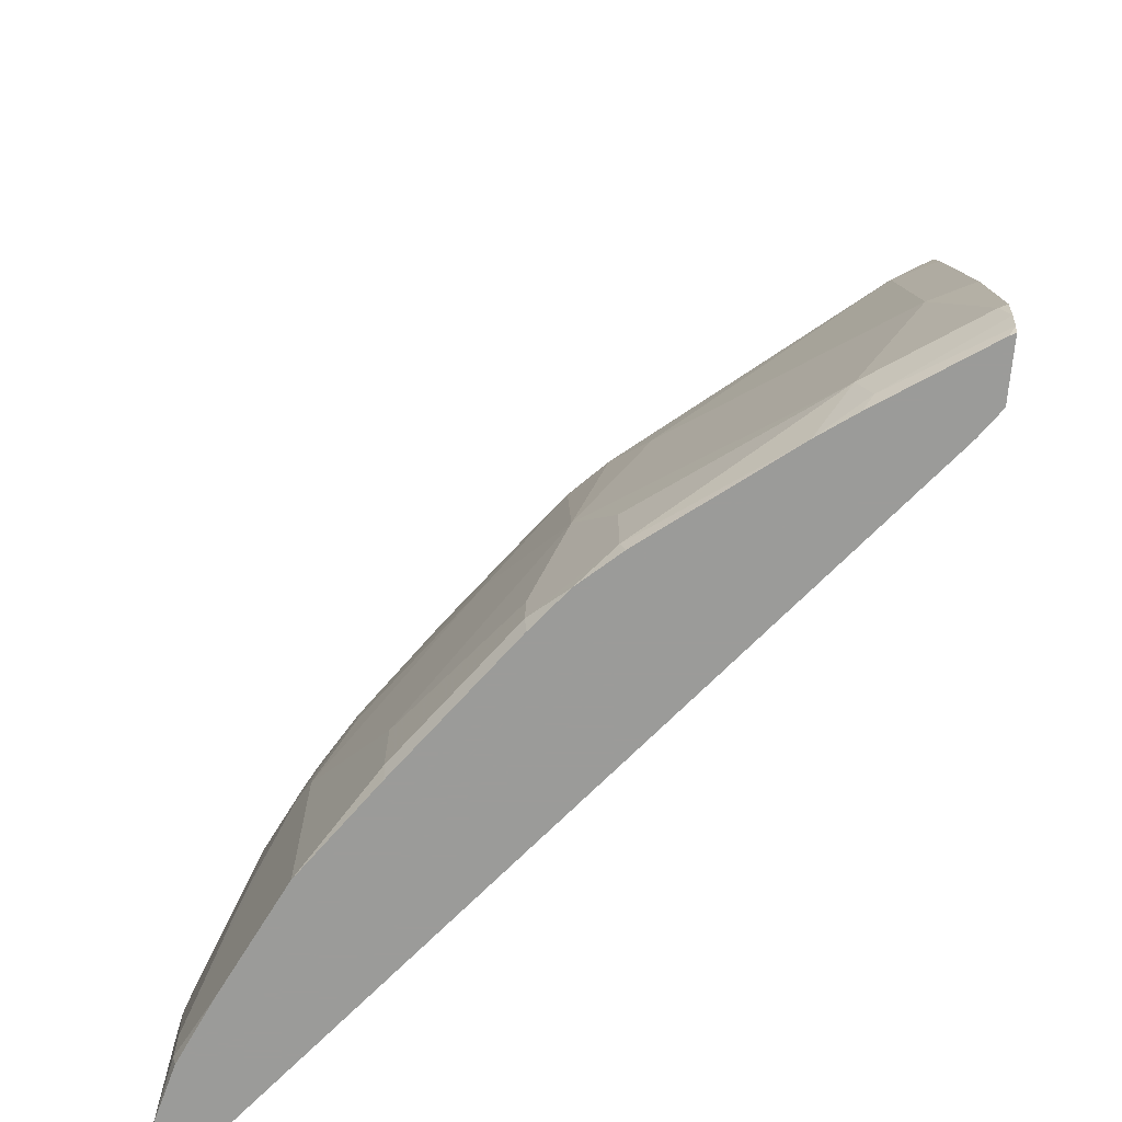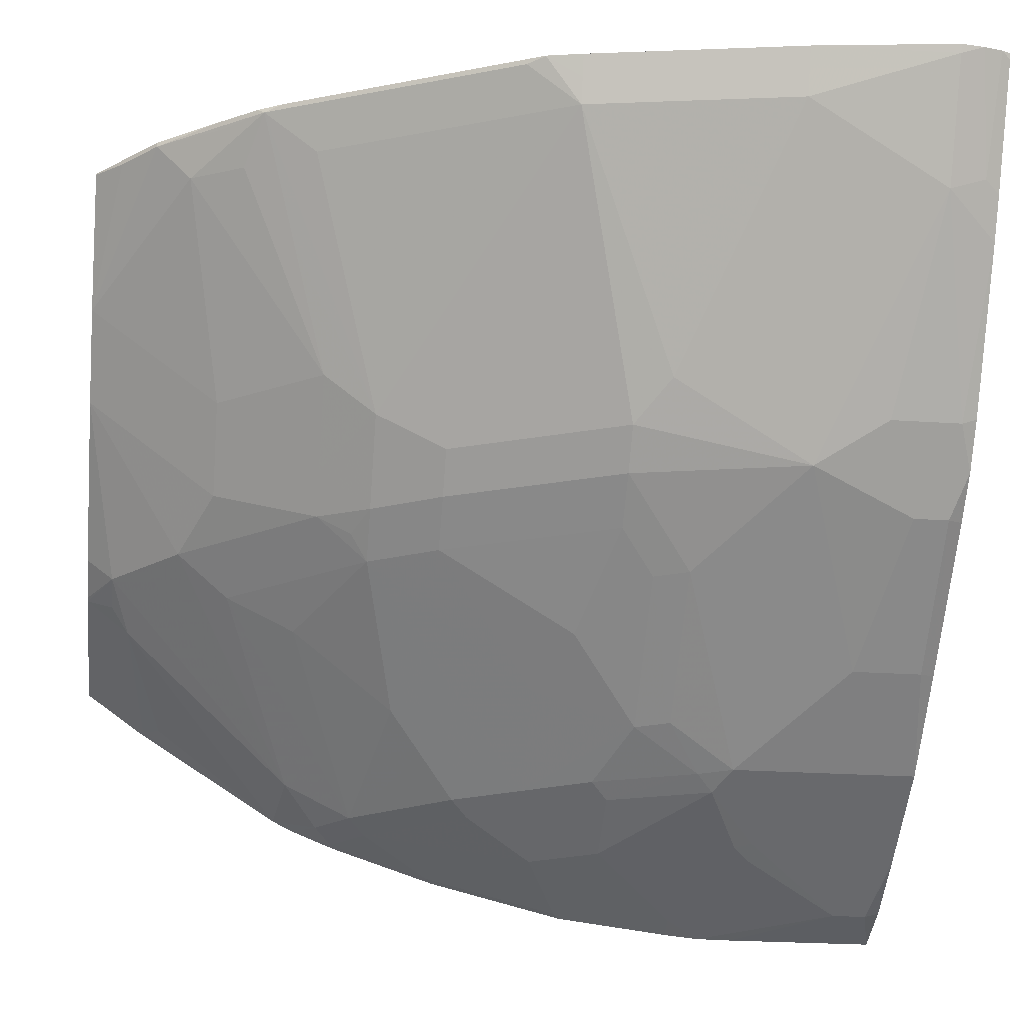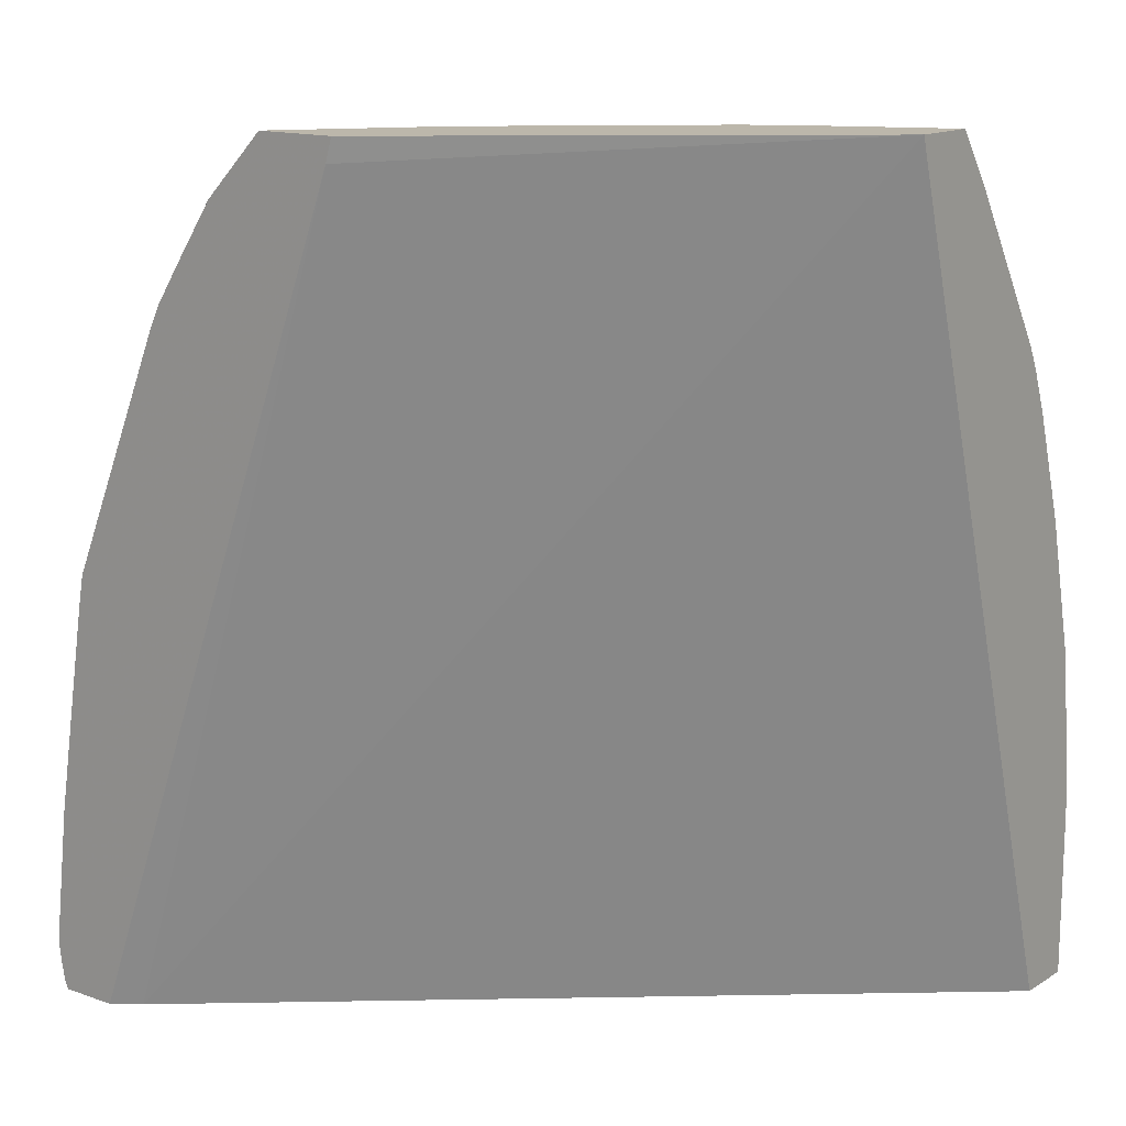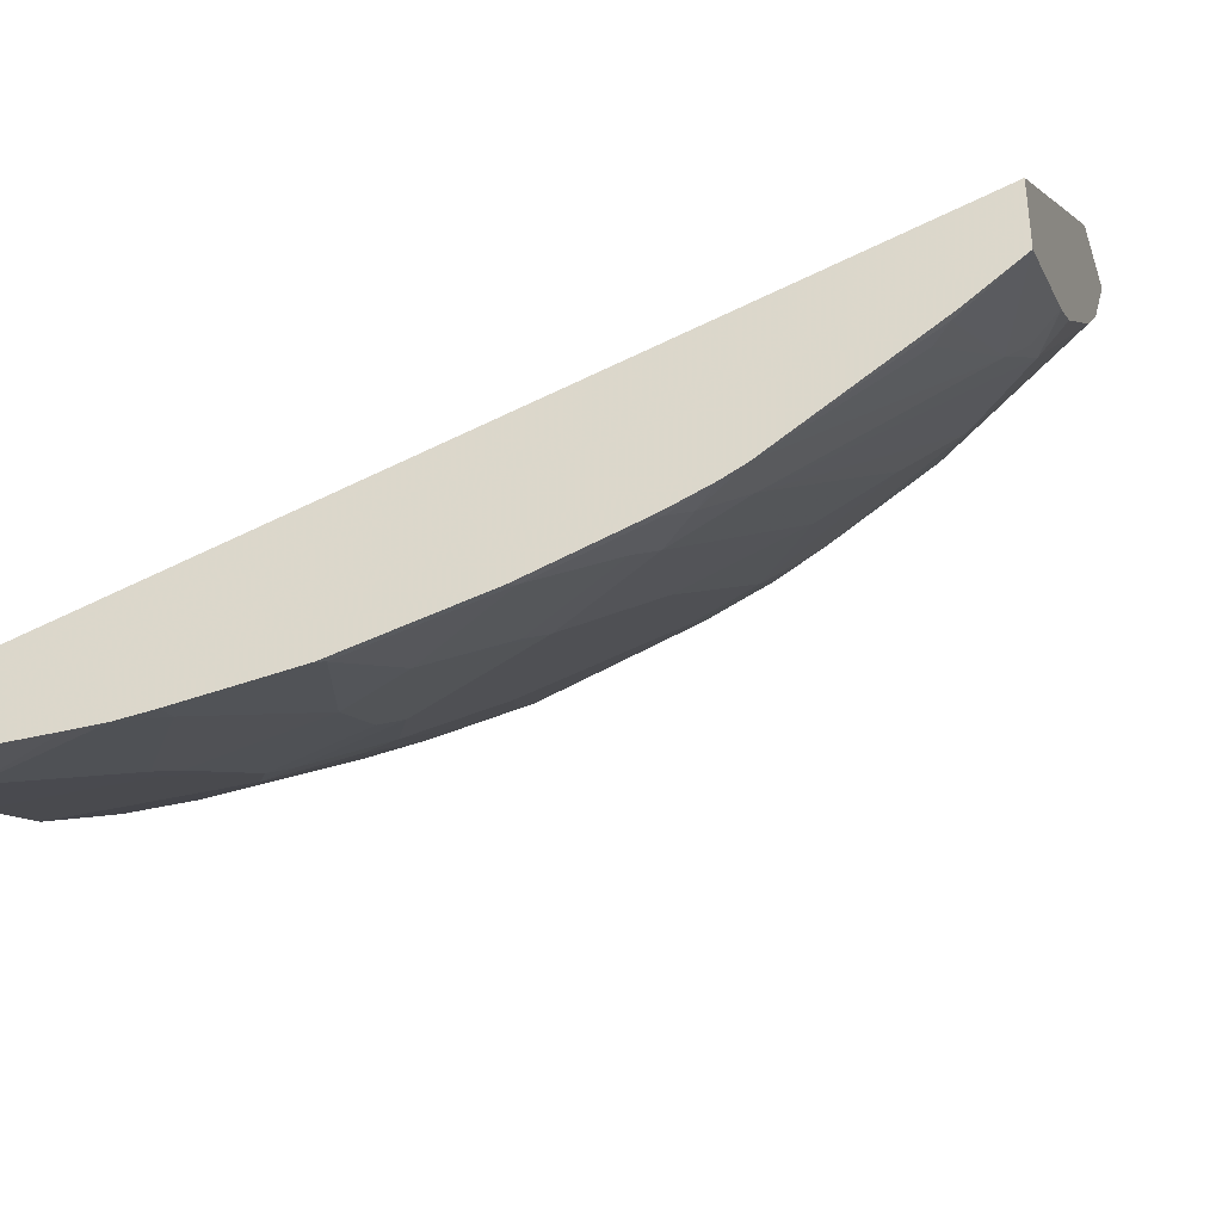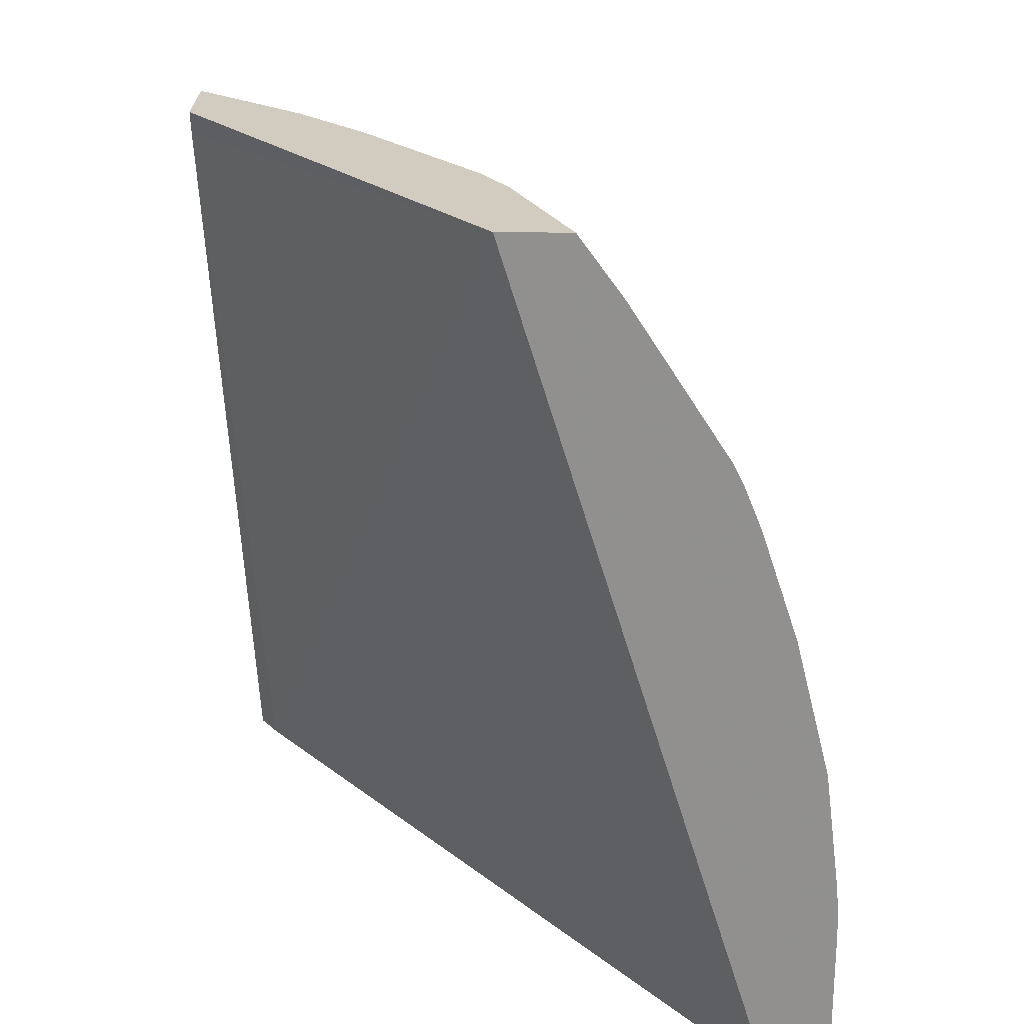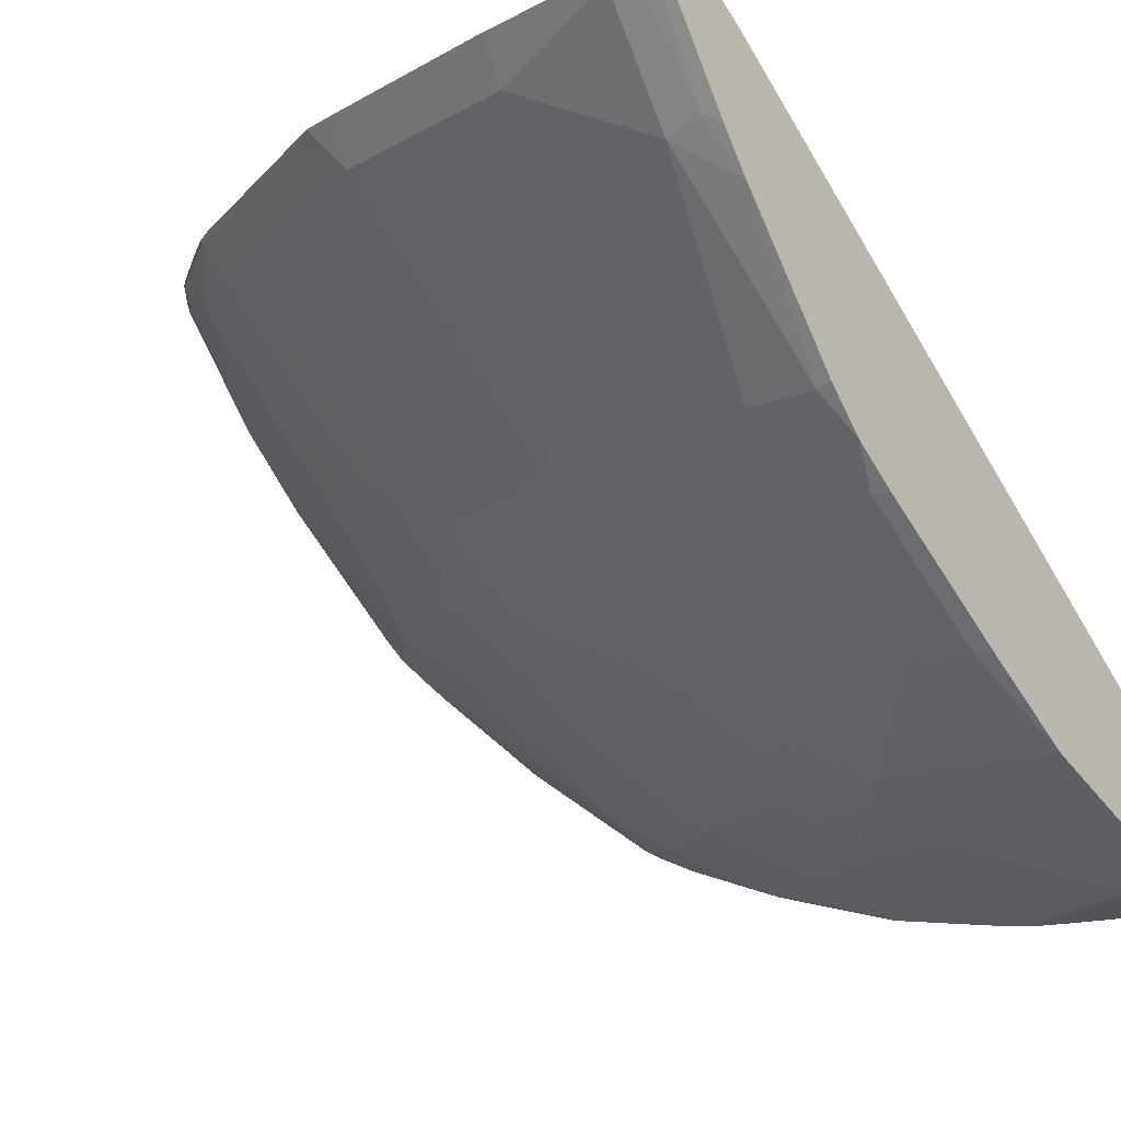
<metadata>
{"format":"obj","ext":"obj","renderer":"f3d","projection":"perspective","resolution":1024,"background":"white","views":[{"elev":-69.6,"azim":85.0,"up":"+Z"},{"elev":-26.0,"azim":84.0,"up":"+Y"},{"elev":14.4,"azim":-142.6,"up":"+Z"},{"elev":-37.0,"azim":-72.3,"up":"+Y"},{"elev":24.2,"azim":-88.9,"up":"+Z"},{"elev":-14.5,"azim":131.3,"up":"+Y"}]}
</metadata>
<code>
v 0.6142 -0.2152 -0.04918
v 0.6124 -0.2188 -0.04918
v 0.6129 -0.2152 -0.05994
v 0.606 -0.2152 0.01643
v 0.5796 -0.2679 -0.04918
v 0.5803 -0.2625 -0.06561
v 0.596 -0.2351 0.01643
v 0.6111 -0.2152 -0.06842
v 0.5978 -0.2152 0.06566
v 0.5851 -0.2242 0.1148
v 0.5796 -0.2351 0.1148
v 0.4976 -0.3664 5.23e-06
v 0.514 -0.35 -0.0328
v 0.514 -0.35 -0.06561
v 0.5632 -0.2844 -0.07239
v 0.514 -0.3336 0.06566
v 0.5755 -0.267 -0.07239
v 0.6083 -0.2178 -0.07239
v 0.6096 -0.2152 -0.07239
v 0.5896 -0.2152 0.1148
v 0.5864 -0.2153 0.1312
v 0.4976 -0.35 0.08204
v 0.5824 -0.2174 0.1394
v 0.5331 -0.2174 0.2542
v 0.5304 -0.2351 0.2297
v 0.4648 -0.3336 0.1968
v 0.4648 -0.35 0.164
v 0.4156 -0.432 -0.0328
v 0.4812 -0.3827 -0.04918
v 0.4812 -0.3664 0.08204
v 0.4484 -0.3992 0.04923
v 0.4812 -0.3827 -0.06561
v 0.4976 -0.3664 -0.07239
v 0.5143 -0.3477 -0.07239
v 0.5814 -0.2152 -0.07239
v 0.5868 -0.2152 0.13
v 0.5865 -0.2152 0.1312
v 0.5373 -0.2152 0.246
v 0.5372 -0.2152 0.2462
v 0.5317 -0.2152 0.2572
v 0.5204 -0.2152 0.2743
v 0.5003 -0.2174 0.3035
v 0.5195 -0.2188 0.2734
v 0.5167 -0.2256 0.2707
v 0.514 -0.2351 0.2625
v 0.5003 -0.2666 0.2379
v 0.4675 -0.3158 0.2214
v 0.4347 -0.3486 0.2214
v 0.432 -0.3664 0.1968
v 0.4484 -0.3664 0.164
v 0.4156 -0.432 -0.06561
v 0.3664 -0.4648 0.01643
v 0.4593 -0.3835 0.08204
v 0.4429 -0.3998 0.06566
v 0.4265 -0.3835 0.164
v 0.3828 -0.4484 0.04923
v 0.4125 -0.4314 -0.07239
v 0.4781 -0.3822 -0.07239
v 0.5687 -0.2242 -0.07239
v 0.4353 -0.2152 0.3218
v 0.5003 -0.2152 0.3035
v 0.4883 -0.2152 0.3155
v 0.4839 -0.2174 0.3199
v 0.4304 -0.2664 0.3328
v 0.5003 -0.2338 0.2871
v 0.4347 -0.3158 0.2707
v 0.4183 -0.3322 0.2707
v 0.4183 -0.365 0.2214
v 0.4019 -0.3486 0.2707
v 0.4183 -0.3732 0.2051
v 0.4101 -0.3835 0.1968
v 0.3664 -0.4648 -0.07239
v 0.3609 -0.4655 0.03281
v 0.3527 -0.4716 0.02464
v 0.4101 -0.4163 0.09846
v 0.3773 -0.4491 0.06566
v 0.3773 -0.4327 0.1148
v 0.2512 -0.486 -0.07239
v 0.2512 -0.3608 0.3328
v 0.432 -0.2152 0.3328
v 0.472 -0.2152 0.3318
v 0.4709 -0.2157 0.3328
v 0.3976 -0.2992 0.3328
v 0.3691 -0.365 0.2871
v 0.3609 -0.3835 0.2625
v 0.3609 -0.3998 0.2297
v 0.3445 -0.4327 0.1804
v 0.3281 -0.4491 0.164
v 0.3281 -0.4655 0.1148
v 0.3554 -0.4703 -0.07239
v 0.3445 -0.4655 0.08204
v 0.3363 -0.4716 0.07383
v 0.3035 -0.488 0.07383
v 0.3199 -0.488 0.008217
v 0.3226 -0.4867 5.23e-06
v 0.3226 -0.4867 -0.07239
v 0.2512 -0.5146 -0.07239
v 0.2512 -0.3936 0.3328
v 0.4709 -0.2152 0.3328
v 0.3329 -0.3538 0.3328
v 0.3363 -0.365 0.3199
v 0.3527 -0.365 0.3035
v 0.2789 -0.4491 0.2297
v 0.2789 -0.4655 0.1968
v 0.3117 -0.4655 0.1476
v 0.2871 -0.488 0.1066
v 0.3199 -0.4716 0.1066
v 0.2543 -0.5044 0.09025
v 0.2953 -0.4921 0.06566
v 0.2707 -0.5044 0.04102
v 0.3117 -0.4921 5.23e-06
v 0.2789 -0.5085 -0.04918
v 0.3181 -0.4889 -0.07239
v 0.2798 -0.5068 -0.07239
v 0.2789 -0.5085 -0.06561
v 0.2512 -0.5146 -0.0009072
v 0.3117 -0.3667 0.3328
v 0.2512 -0.4127 0.3065
v 0.2543 -0.4142 0.3035
v 0.3117 -0.3835 0.3117
v 0.3138 -0.3657 0.3328
v 0.3199 -0.3732 0.3199
v 0.2625 -0.4655 0.2132
v 0.2512 -0.459 0.2348
v 0.2543 -0.4716 0.2051
v 0.2707 -0.4716 0.1886
v 0.3035 -0.4716 0.1394
v 0.2543 -0.488 0.1558
v 0.2512 -0.506 0.0872
v 0.2512 -0.5128 0.03281
v 0.2625 -0.5085 0.03281
v 0.2512 -0.5144 0.01587
v 0.3117 -0.4921 -0.07239
v 0.2625 -0.4163 0.2953
v 0.2512 -0.4642 0.2245
v 0.2512 -0.4709 0.2081
v 0.2512 -0.4732 0.202
v 0.2512 -0.4895 0.1528
f 78 97 116
f 76 89 91
f 76 77 89
f 75 77 76
f 74 96 90
f 74 95 96
f 72 74 90
f 74 93 94
f 73 76 91
f 74 92 93
f 73 92 74
f 73 91 92
f 74 94 95
f 78 116 132
f 78 118 98
f 78 130 129
f 84 103 85
f 84 102 103
f 71 89 77
f 83 102 84
f 83 101 102
f 83 100 101
f 78 132 130
f 81 99 82
f 78 124 118
f 78 135 124
f 78 136 135
f 78 137 136
f 78 138 137
f 78 129 138
f 78 98 79
f 71 88 89
f 64 82 99
f 71 86 87
f 53 55 75
f 85 103 104
f 53 75 54
f 54 76 56
f 54 75 76
f 55 71 77
f 55 77 75
f 56 76 73
f 130 132 131
f 59 78 79
f 59 79 60
f 60 79 80
f 63 81 82
f 63 82 64
f 64 99 80
f 64 80 79
f 64 79 98
f 71 85 86
f 69 83 84
f 68 85 71
f 68 84 85
f 68 69 84
f 68 71 70
f 71 87 88
f 67 83 69
f 64 67 66
f 64 83 67
f 64 100 83
f 64 121 100
f 64 117 121
f 64 98 117
f 64 66 65
f 85 104 86
f 106 128 108
f 87 104 88
f 104 126 127
f 104 127 105
f 105 127 106
f 106 127 126
f 106 126 128
f 108 129 130
f 108 130 131
f 108 131 110
f 108 110 109
f 108 128 138
f 108 138 129
f 111 131 132
f 111 132 112
f 112 115 113
f 104 125 126
f 112 132 116
f 114 133 115
f 117 120 122
f 118 124 119
f 119 134 120
f 119 124 134
f 120 134 124
f 123 135 125
f 123 124 135
f 125 135 136
f 125 136 137
f 125 137 138
f 125 138 128
f 125 128 126
f 52 74 72
f 113 115 133
f 104 123 125
f 103 124 123
f 103 120 124
f 88 104 105
f 88 105 89
f 89 106 107
f 89 107 92
f 89 92 91
f 89 105 106
f 92 107 106
f 92 106 93
f 93 106 108
f 93 108 109
f 93 109 110
f 93 110 94
f 94 111 95
f 94 110 131
f 94 131 111
f 95 111 112
f 95 112 113
f 103 123 104
f 101 117 122
f 101 121 117
f 101 103 102
f 101 120 103
f 101 122 120
f 86 104 87
f 100 121 101
f 98 119 120
f 98 118 119
f 97 112 116
f 97 115 112
f 97 114 115
f 95 113 96
f 98 120 117
f 52 73 74
f 47 67 48
f 51 72 57
f 6 15 17
f 6 17 8
f 7 11 16
f 8 17 18
f 8 18 19
f 9 20 10
f 10 20 21
f 10 21 11
f 11 22 16
f 11 21 23
f 11 23 24
f 11 24 25
f 11 25 26
f 11 26 27
f 5 16 12
f 11 27 22
f 12 29 13
f 12 16 22
f 12 22 30
f 12 30 31
f 12 31 52
f 12 52 28
f 13 29 32
f 13 32 14
f 14 32 33
f 14 33 34
f 14 34 15
f 15 34 33
f 15 33 58
f 15 58 57
f 12 28 29
f 15 57 72
f 5 7 16
f 5 14 15
f 52 56 73
f 1 2 3
f 1 3 8
f 1 8 19
f 1 19 35
f 1 35 60
f 1 60 80
f 1 80 99
f 1 99 81
f 1 81 62
f 1 62 61
f 1 61 41
f 1 41 40
f 1 40 39
f 5 15 6
f 1 39 38
f 1 37 36
f 1 36 20
f 1 20 9
f 1 9 4
f 1 4 2
f 2 5 6
f 2 6 3
f 2 4 7
f 2 7 5
f 3 6 8
f 4 9 10
f 4 10 11
f 4 11 7
f 5 13 14
f 1 38 37
f 15 72 90
f 5 12 13
f 15 96 113
f 30 53 54
f 30 54 31
f 30 50 55
f 30 55 53
f 31 54 56
f 31 56 52
f 32 51 57
f 32 57 58
f 32 58 33
f 35 59 60
f 41 61 42
f 42 61 62
f 42 62 81
f 42 81 63
f 28 72 51
f 42 64 65
f 43 65 44
f 44 65 45
f 45 65 47
f 45 47 46
f 47 65 66
f 47 66 67
f 48 68 49
f 48 67 69
f 48 69 68
f 49 68 70
f 49 70 71
f 49 71 55
f 15 90 96
f 49 55 50
f 42 65 43
f 28 52 72
f 42 63 64
f 28 51 32
f 23 37 24
f 22 27 30
f 21 37 23
f 21 36 37
f 15 18 17
f 15 19 18
f 24 38 39
f 15 35 19
f 15 78 59
f 15 97 78
f 15 114 97
f 28 32 29
f 15 133 114
f 15 113 133
f 15 59 35
f 24 39 40
f 20 36 21
f 24 40 41
f 27 49 50
f 26 49 27
f 26 48 49
f 26 47 48
f 24 37 38
f 24 26 25
f 26 46 47
f 24 45 46
f 24 44 45
f 24 43 44
f 24 42 43
f 24 41 42
f 24 46 26
f 27 50 30

</code>
